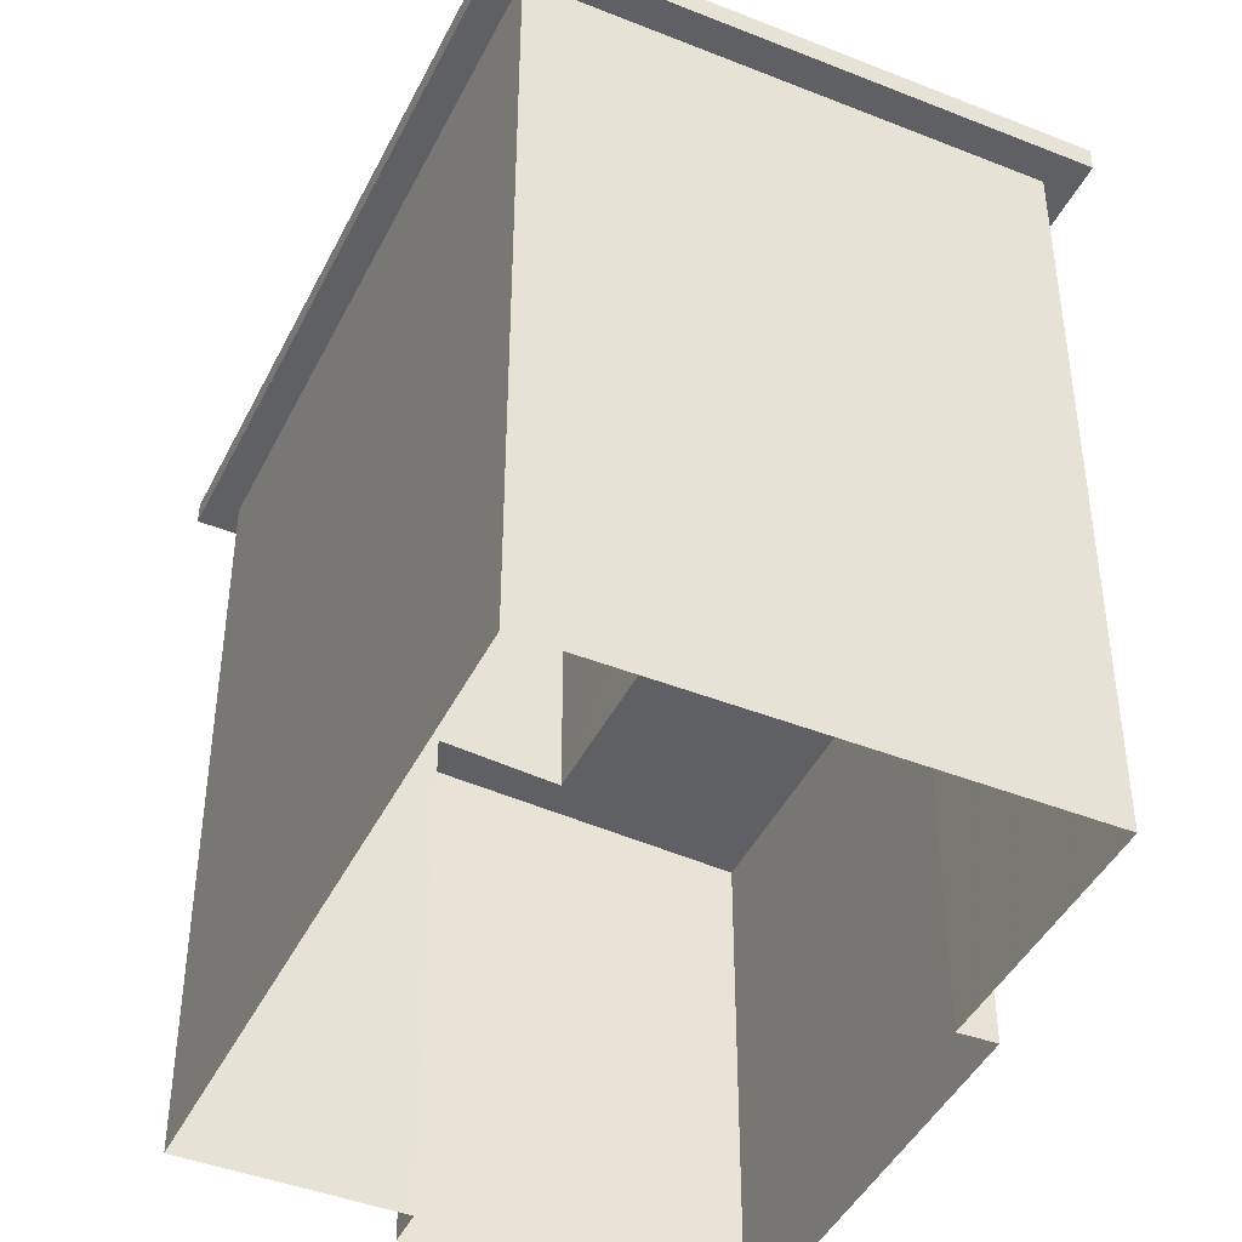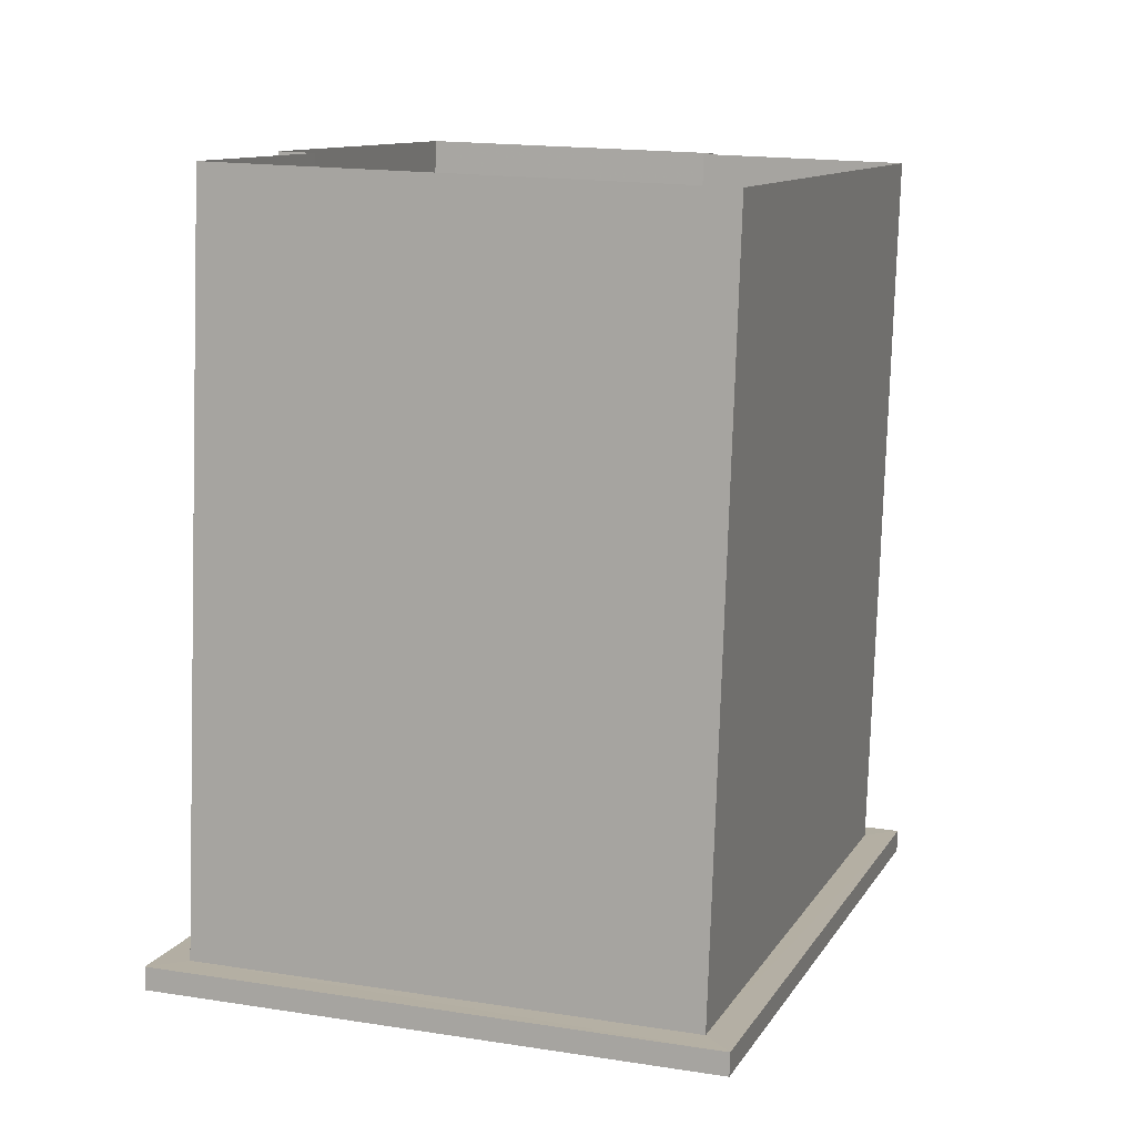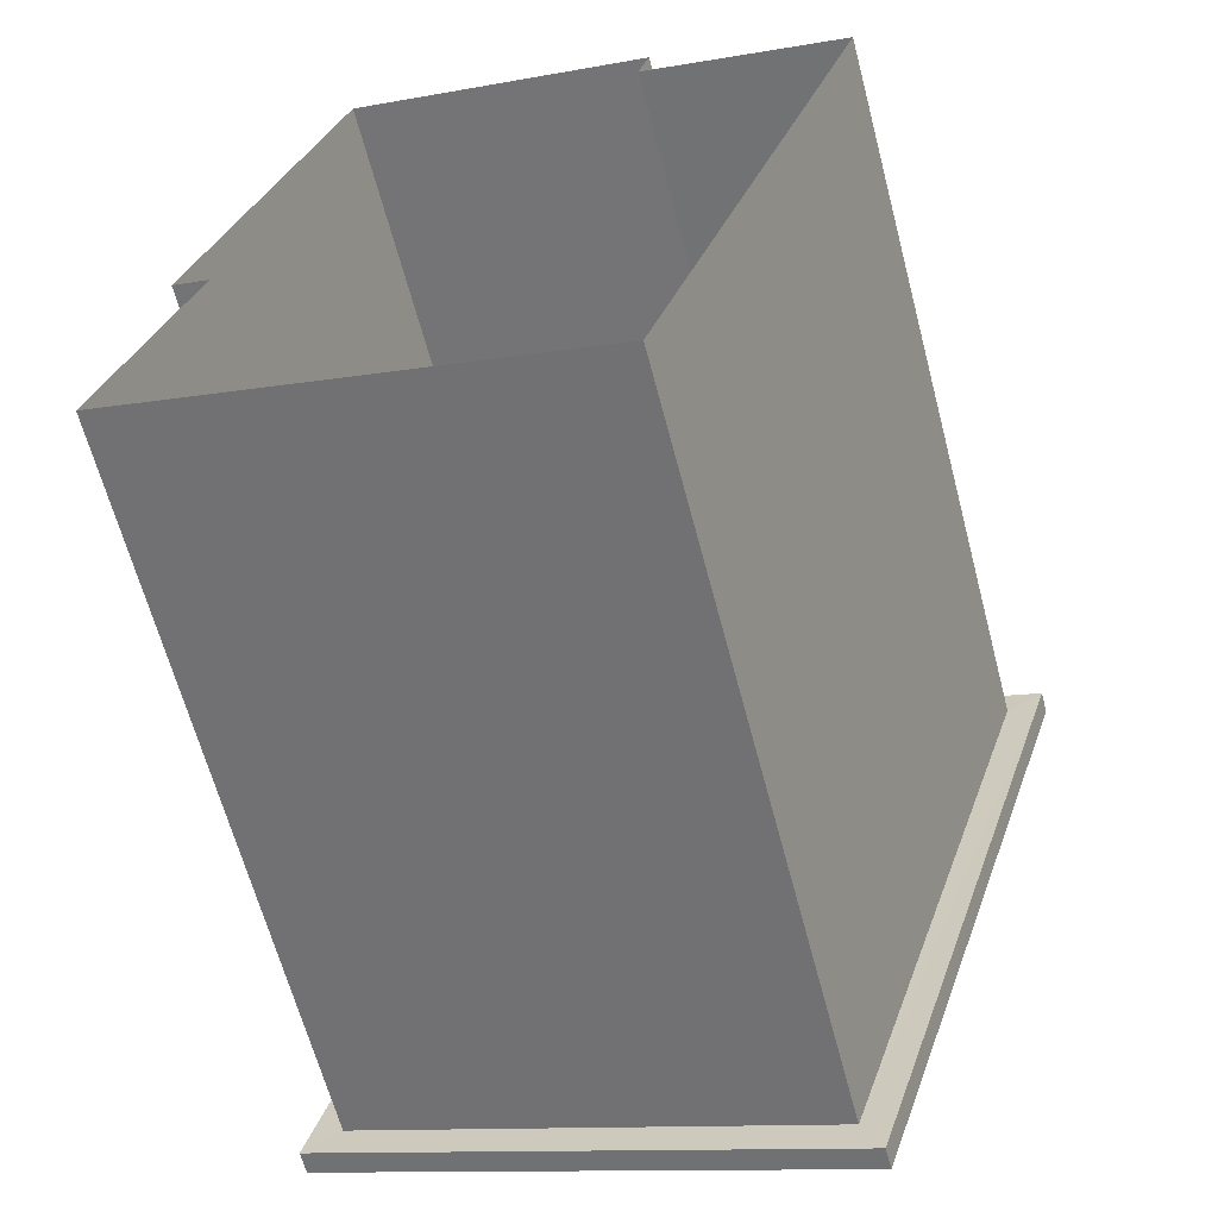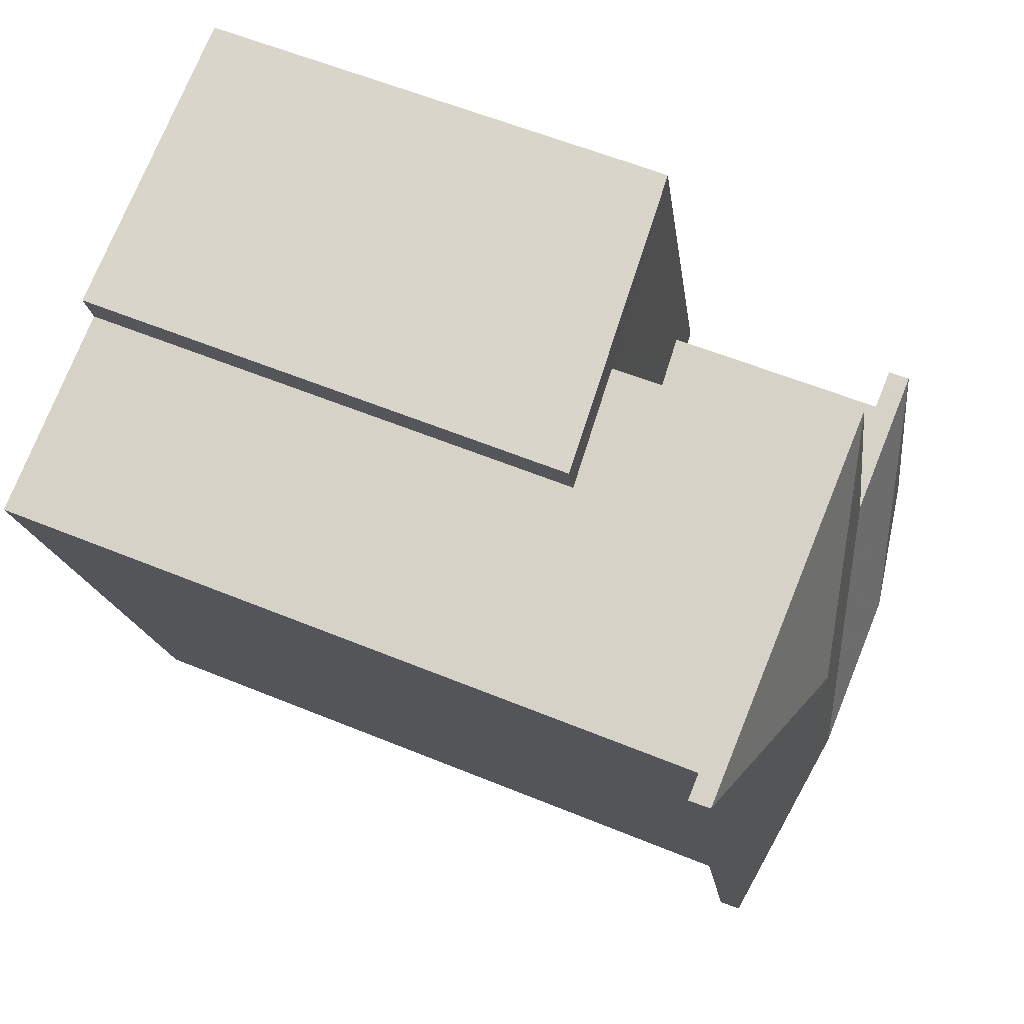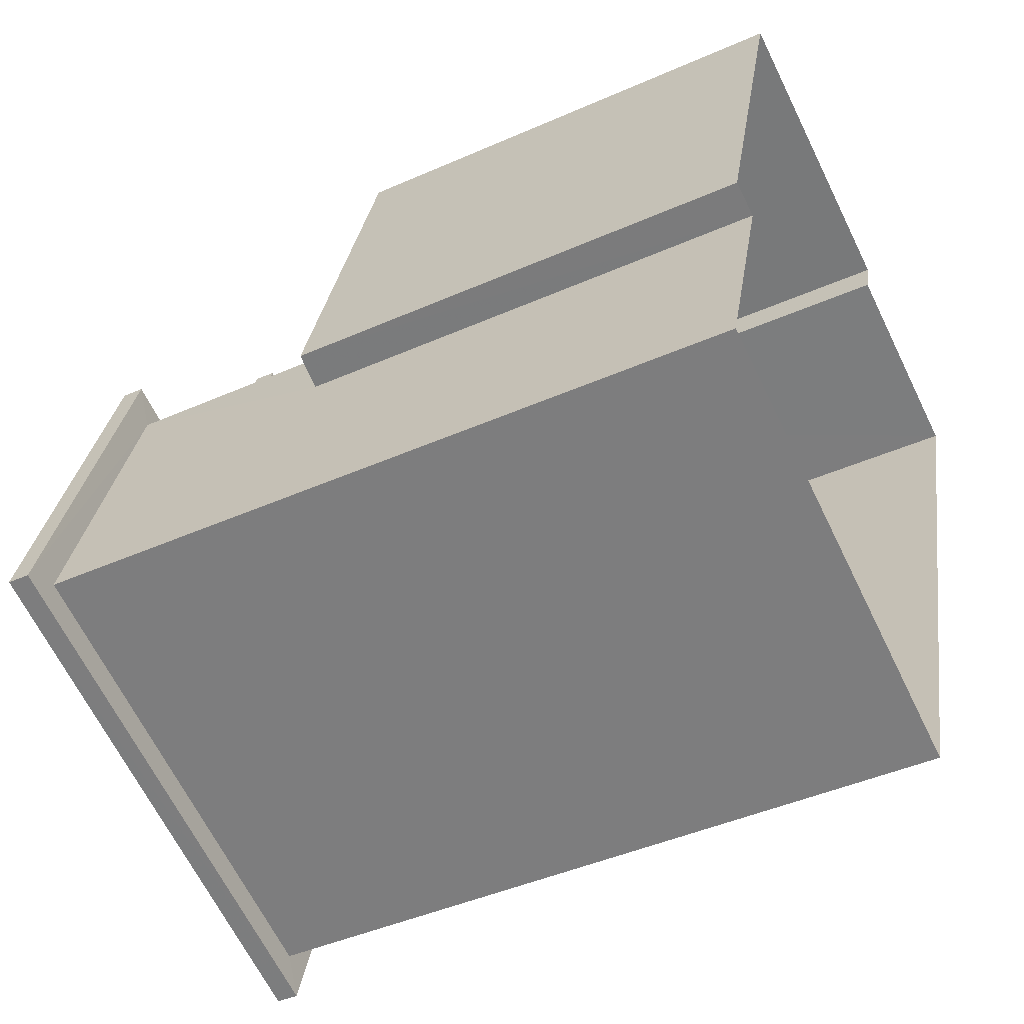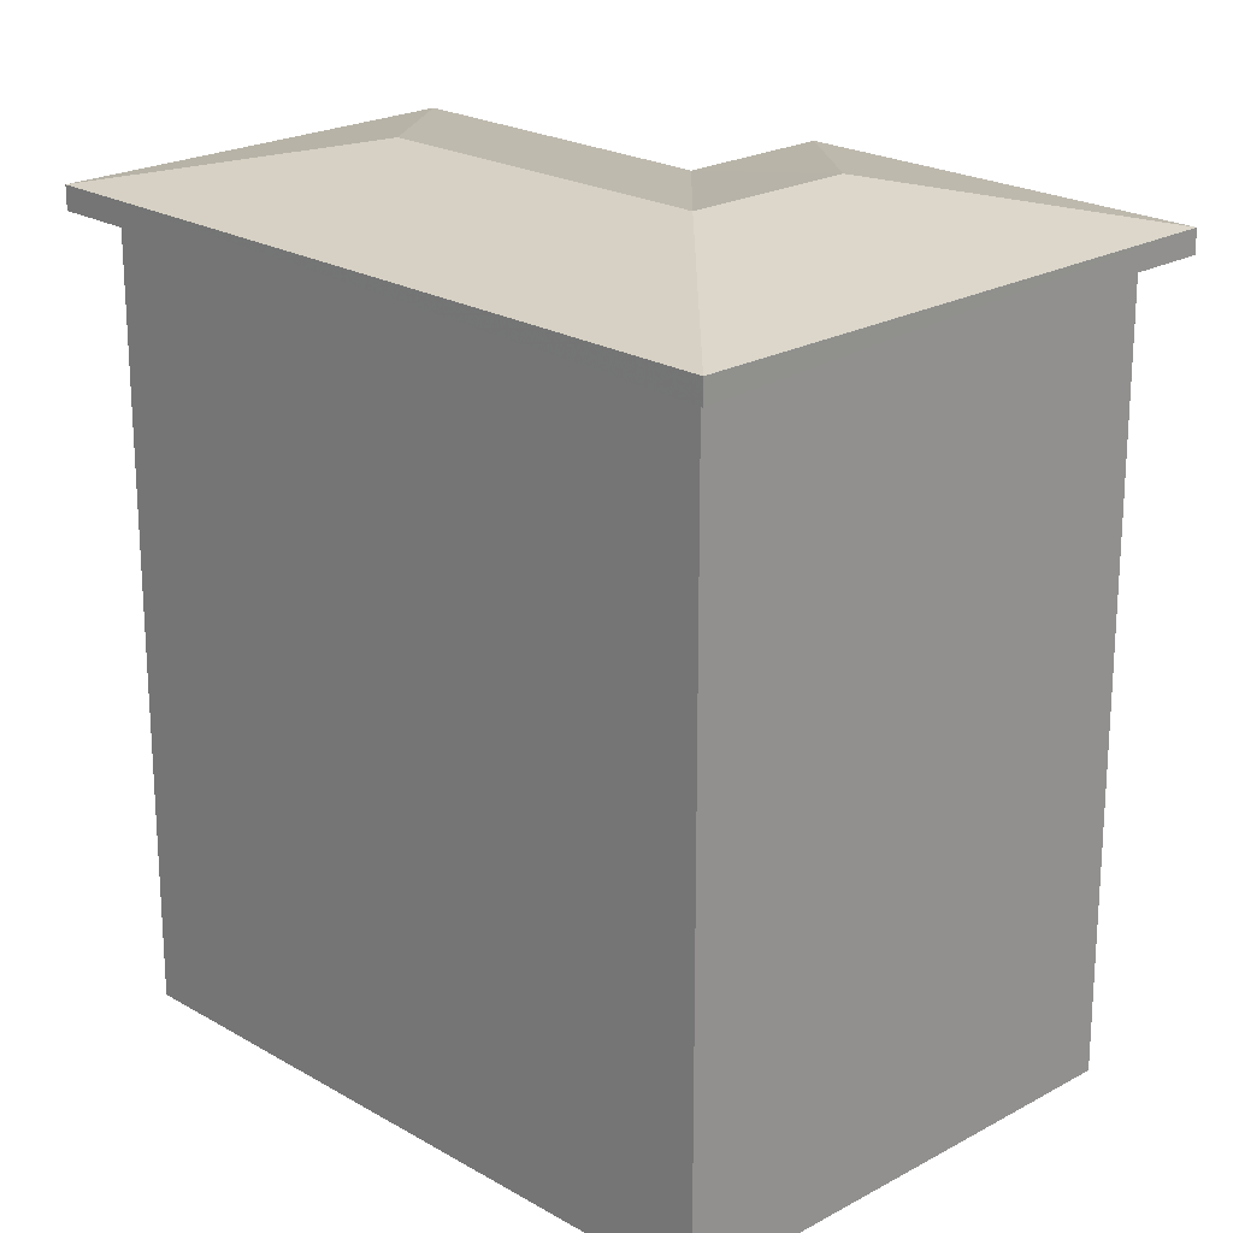
<metadata>
{"format":"obj","ext":"obj","renderer":"f3d","projection":"perspective","resolution":1024,"background":"white","views":[{"elev":-43.5,"azim":-7.1,"up":"+Z"},{"elev":-79.2,"azim":178.1,"up":"+Y"},{"elev":-63.6,"azim":-165.3,"up":"+Y"},{"elev":57.3,"azim":-66.8,"up":"+Y"},{"elev":-44.4,"azim":117.3,"up":"+Y"},{"elev":21.8,"azim":-26.3,"up":"+Z"}]}
</metadata>
<code>
v -8.914e+04 -1.011e+05 1.696
v -8.914e+04 -1.011e+05 1.697
v -8.914e+04 -1.011e+05 1.695
v -8.915e+04 -1.011e+05 1.695
v -8.914e+04 -1.011e+05 1.695
v -8.914e+04 -1.011e+05 1.695
v -8.914e+04 -1.011e+05 1.694
v -8.914e+04 -1.011e+05 1.694
v -8.914e+04 -1.011e+05 9.907
v -8.914e+04 -1.011e+05 9.906
v -8.914e+04 -1.011e+05 9.905
v -8.914e+04 -1.011e+05 9.906
v -8.915e+04 -1.011e+05 9.904
v -8.914e+04 -1.011e+05 9.904
v -8.914e+04 -1.011e+05 9.904
v -8.914e+04 -1.011e+05 9.905
v -8.914e+04 -1.011e+05 9.904
v -8.914e+04 -1.011e+05 9.905
v -8.915e+04 -1.011e+05 9.904
v -8.914e+04 -1.011e+05 9.905
v -8.914e+04 -1.011e+05 10.62
v -8.914e+04 -1.011e+05 10.16
v -8.914e+04 -1.011e+05 10.15
v -8.914e+04 -1.011e+05 10.62
v -8.914e+04 -1.011e+05 10.15
v -8.915e+04 -1.011e+05 10.15
v -8.914e+04 -1.011e+05 10.15
v -8.914e+04 -1.011e+05 10.62
v -8.914e+04 -1.011e+05 7.267
v -8.914e+04 -1.011e+05 7.234
v -8.914e+04 -1.011e+05 7.267
v -8.914e+04 -1.011e+05 7.401
v -8.914e+04 -1.011e+05 7.399
v -8.914e+04 -1.011e+05 7.509
v -8.914e+04 -1.011e+05 7.509
v -8.914e+04 -1.011e+05 7.232
v -8.914e+04 -1.011e+05 10.16
f 1 2 3
f 2 4 5
f 6 3 7
f 7 5 8
f 3 2 5
f 3 5 7
f 9 10 11
f 12 9 11
f 10 9 13
f 14 15 13
f 16 12 11
f 17 12 16
f 17 16 18
f 14 18 15
f 19 10 13
f 18 16 20
f 15 19 13
f 20 15 18
f 21 22 23
f 24 25 26
f 21 27 28
f 24 27 25
f 28 27 24
f 29 30 31
f 32 33 31
f 34 32 35
f 31 30 36
f 35 32 36
f 32 31 36
f 21 37 22
f 24 26 37
f 24 37 28
f 21 23 27
f 28 37 21
f 32 15 20
f 33 32 20
f 22 12 17
f 23 22 17
f 19 4 2
f 10 19 2
f 3 6 30
f 29 3 30
f 31 16 29
f 3 29 1
f 1 29 11
f 29 16 11
f 23 17 18
f 27 23 18
f 36 30 6
f 7 36 6
f 15 34 19
f 19 34 4
f 15 32 34
f 4 34 5
f 22 9 12
f 22 37 9
f 11 2 1
f 11 10 2
f 36 7 8
f 35 36 8
f 33 20 16
f 31 33 16
f 27 18 14
f 25 27 14
f 5 35 8
f 5 34 35
f 26 14 13
f 26 25 14
f 26 13 9
f 37 26 9

</code>
